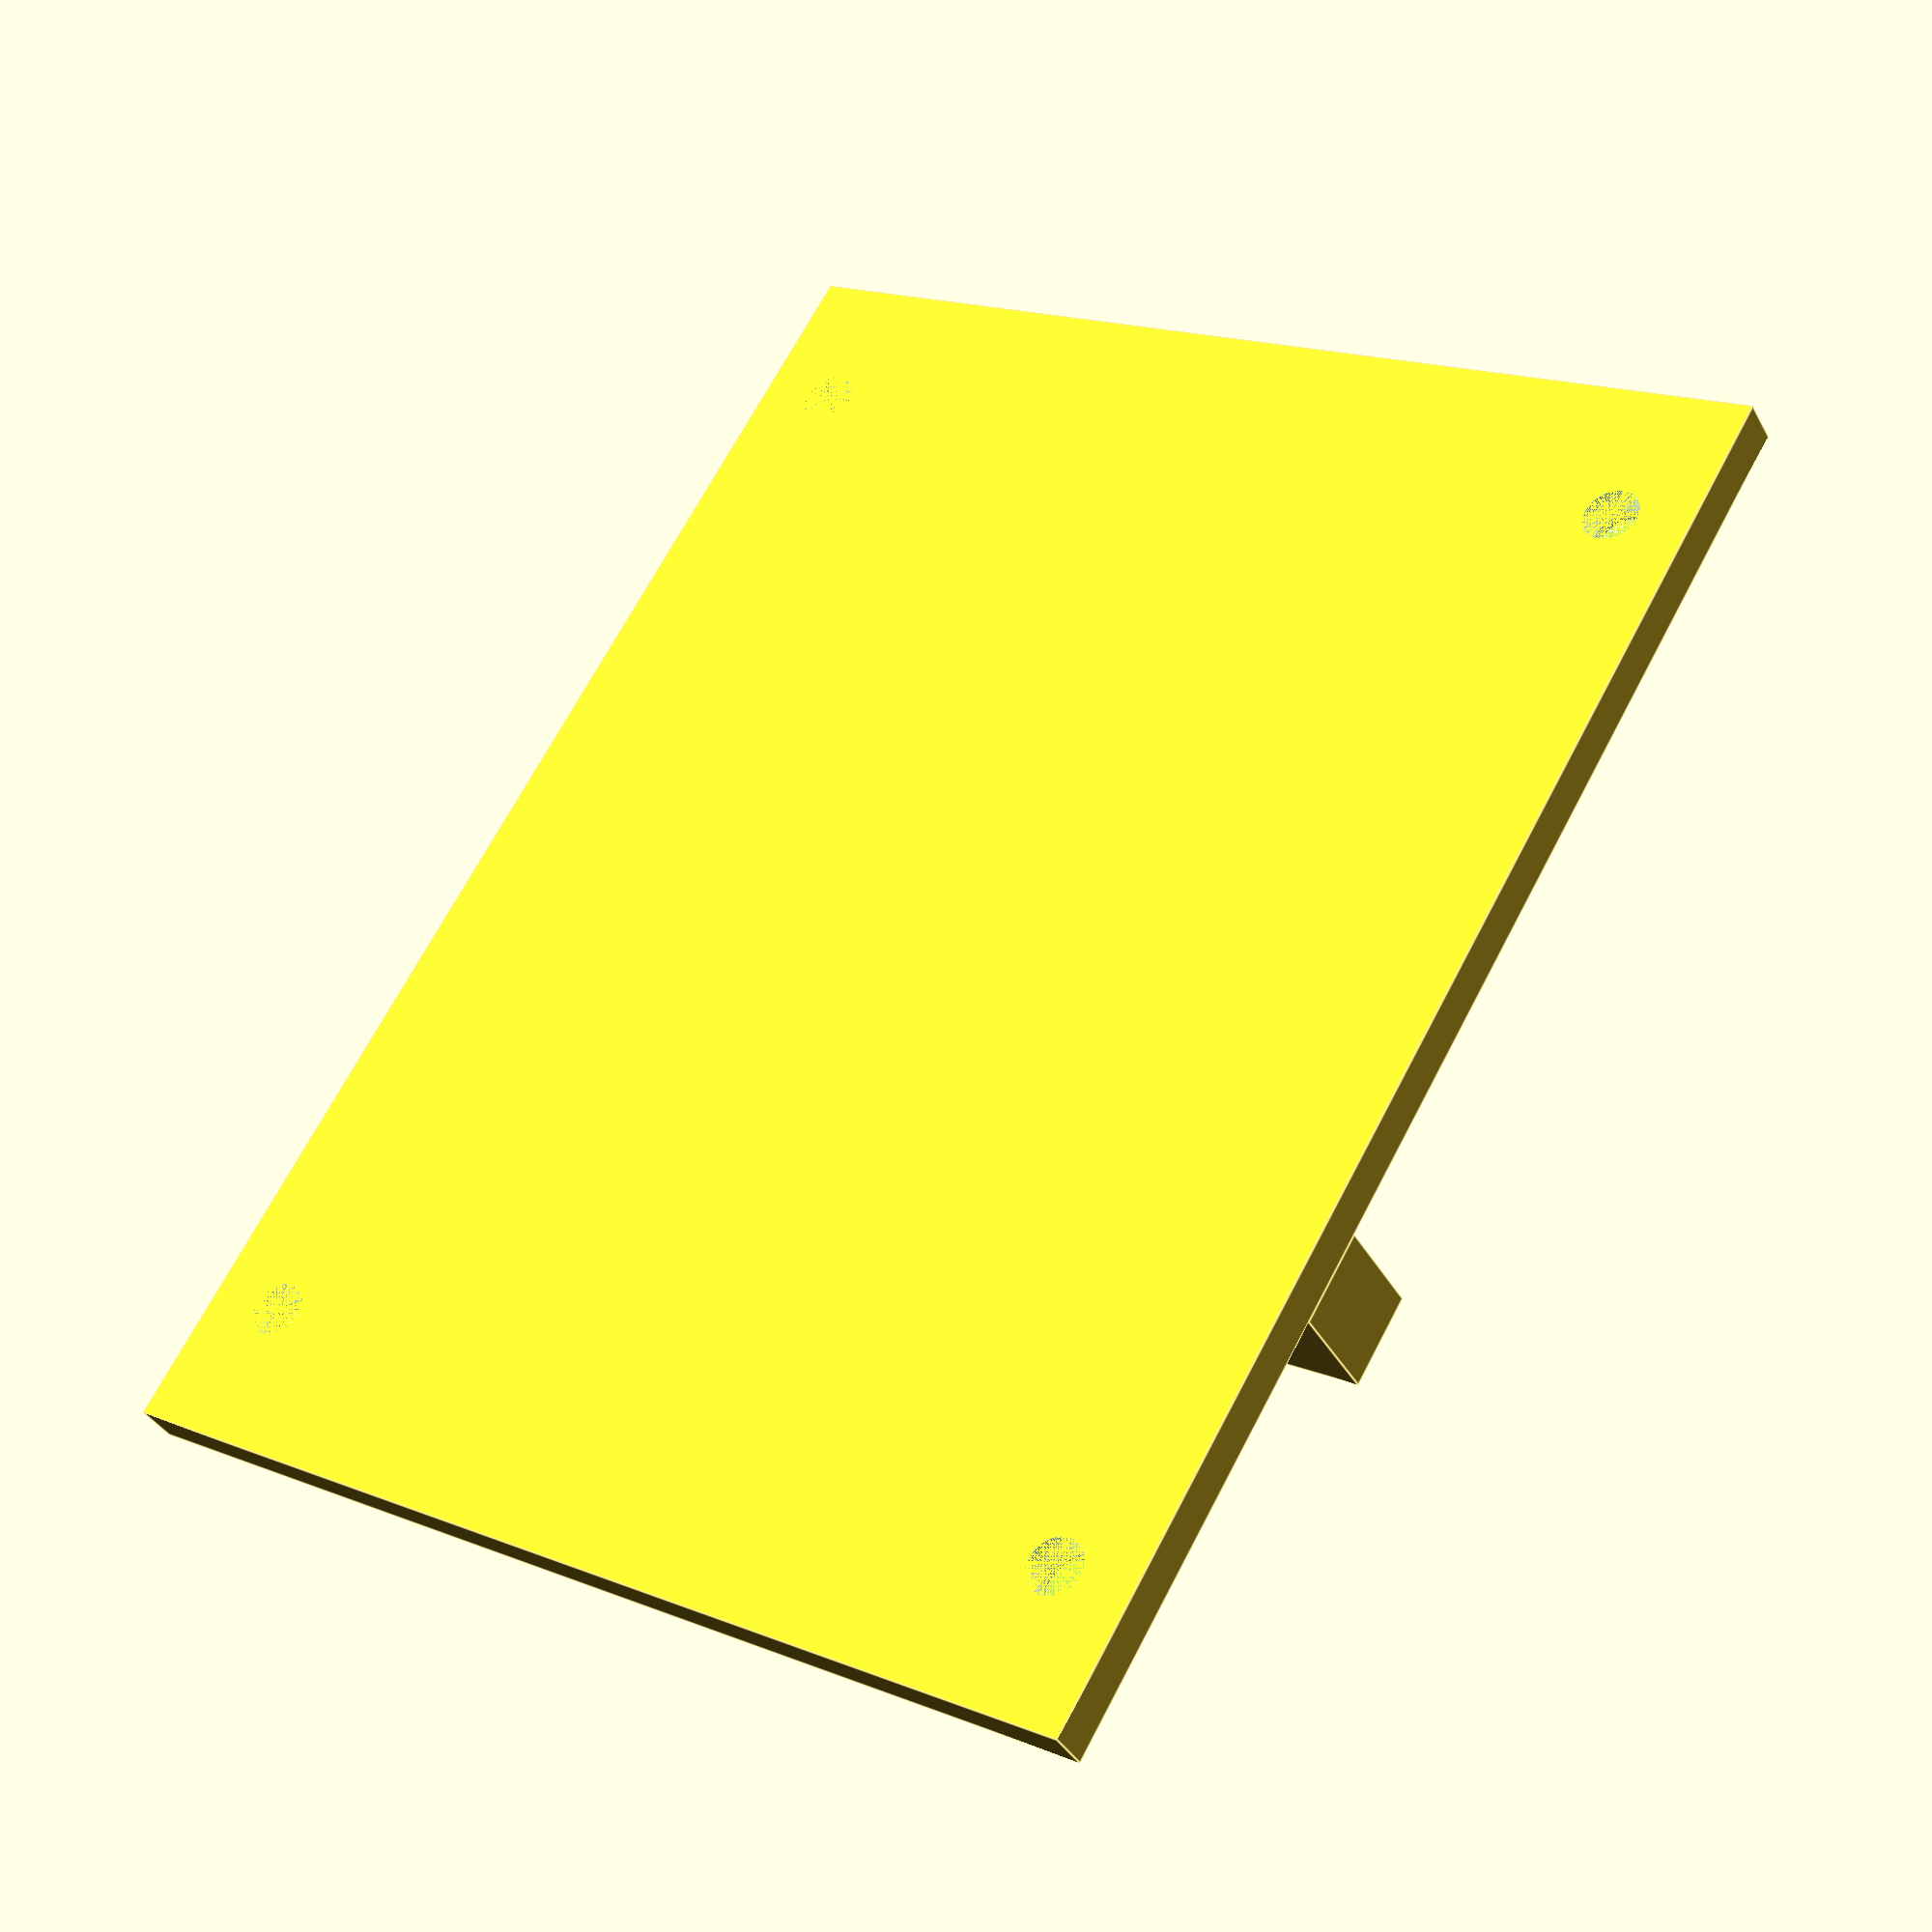
<openscad>
//Compact Tension Specimen based on ASTM E399 for 3D printable molds
//Developed for MY4777 at Michigan Technological University
//By: David Porter, Brian Haupt, and Dean Johnson
//Under Supervision of Dr. Pearce
//All dimensions parametric based on "t" 

t=20;
w=2*t; //base dimension
plackt=4; 
$fn=100;

module block(){	

difference(){
   translate([.625*w,0,t/4+plackt/2])
	cube([1.25*w,1.2*w,t/2], center=true);
	translate([w,.275*w,0])cylinder(d=.25*w,h=2*w, center=true); 
	translate([w,-.275*w,0])cylinder(d=.25*w,h=2*w, center=true);}

											}

module plack(){
module alignment(){
	translate([42.5,50,0])cylinder(d=5,h=4, center=true);
	translate([-42.5,50,0])cylinder(d=5,h=4, center=true);
	translate([42.5,-50,0])cylinder(d=5,h=4, center=true);
	translate([-42.5,-50,0])cylinder(d=5,h=4, center=true);
	}
difference(){
	cube([100,125,plackt], center=true);
	alignment();	
}}


plack();
translate([0,-20,t/4+plackt/2])
cube([100,8,t/2], center=true);
translate([0,62.5-1.25*w,0])
rotate([0,0,90])
block();

</openscad>
<views>
elev=37.1 azim=329.1 roll=205.9 proj=p view=edges
</views>
